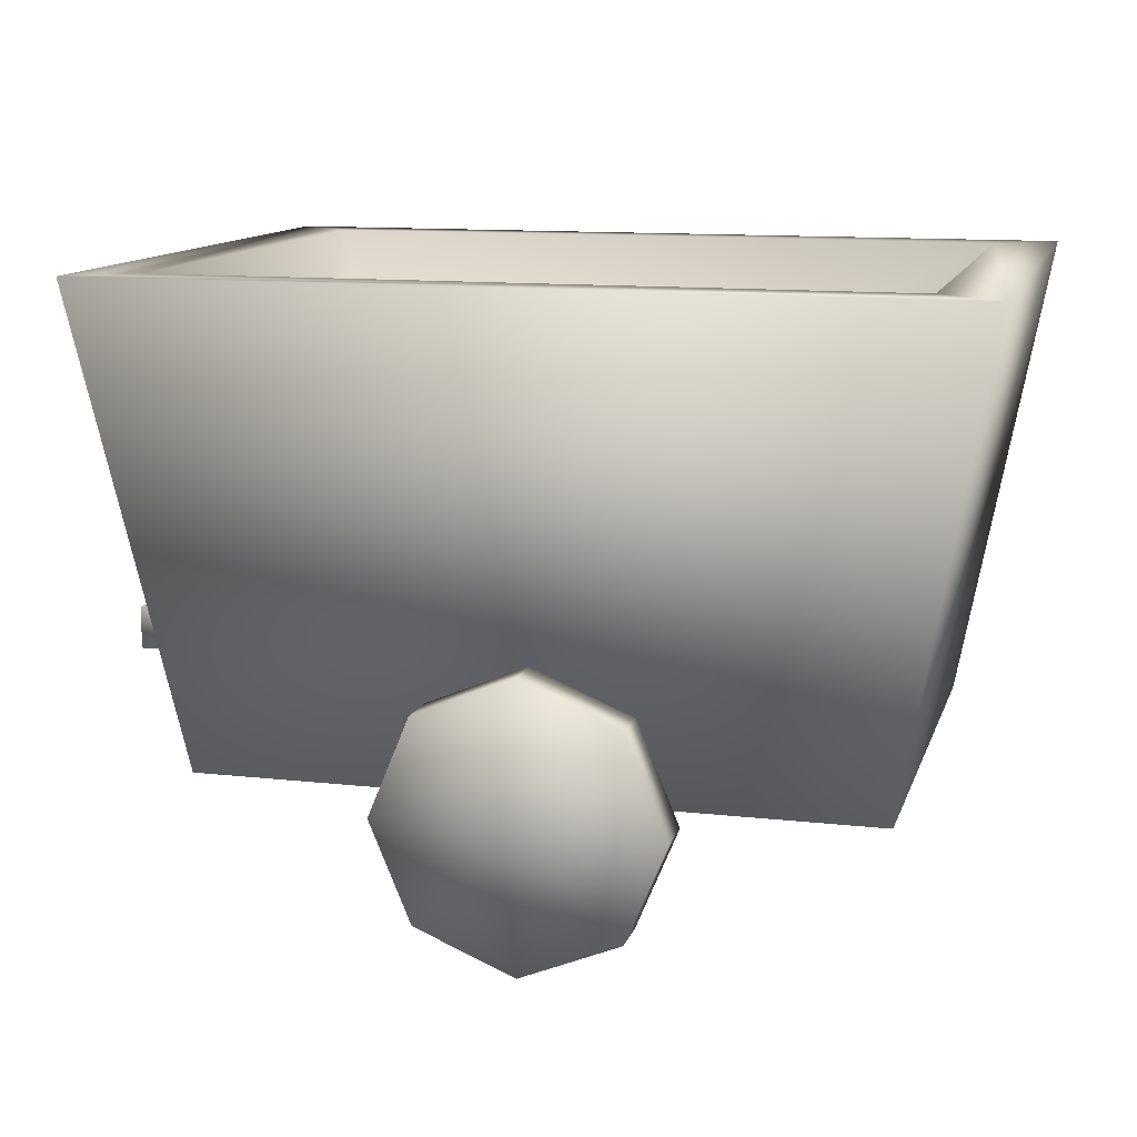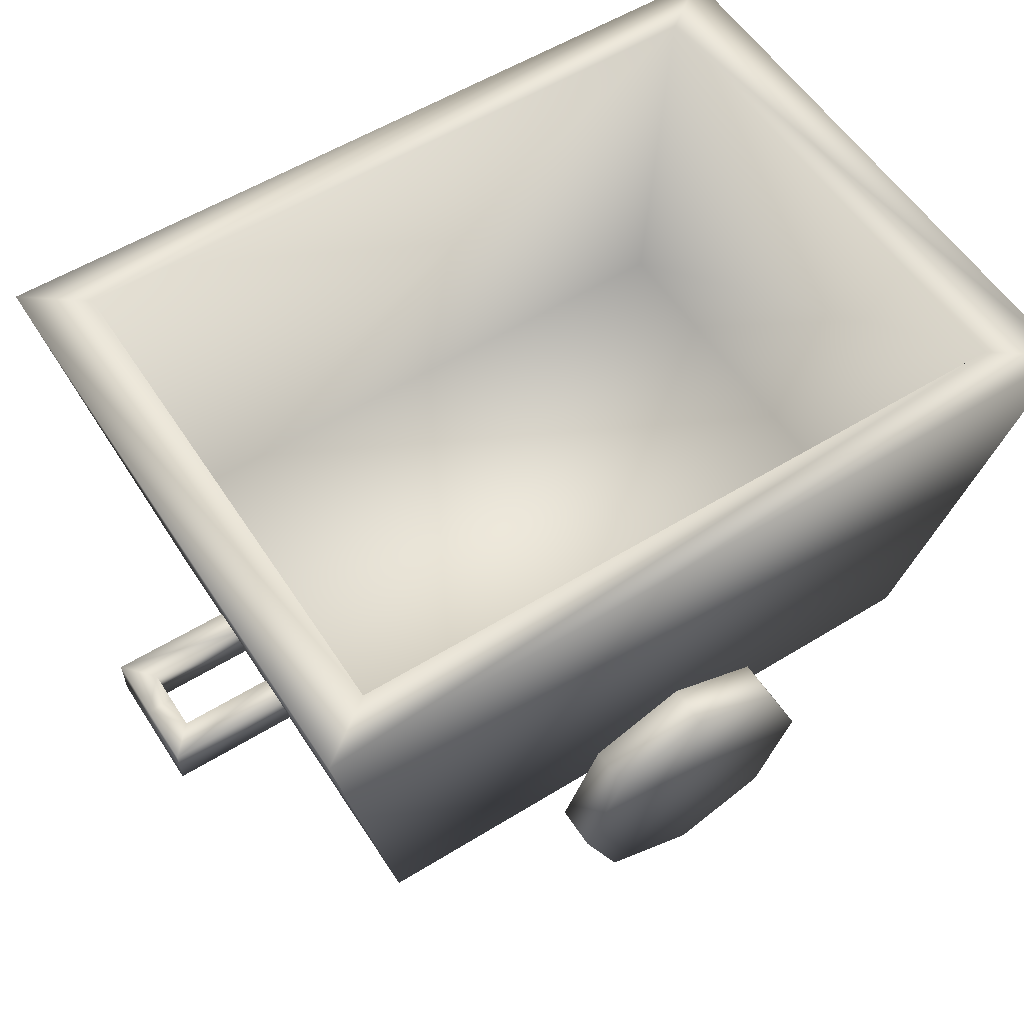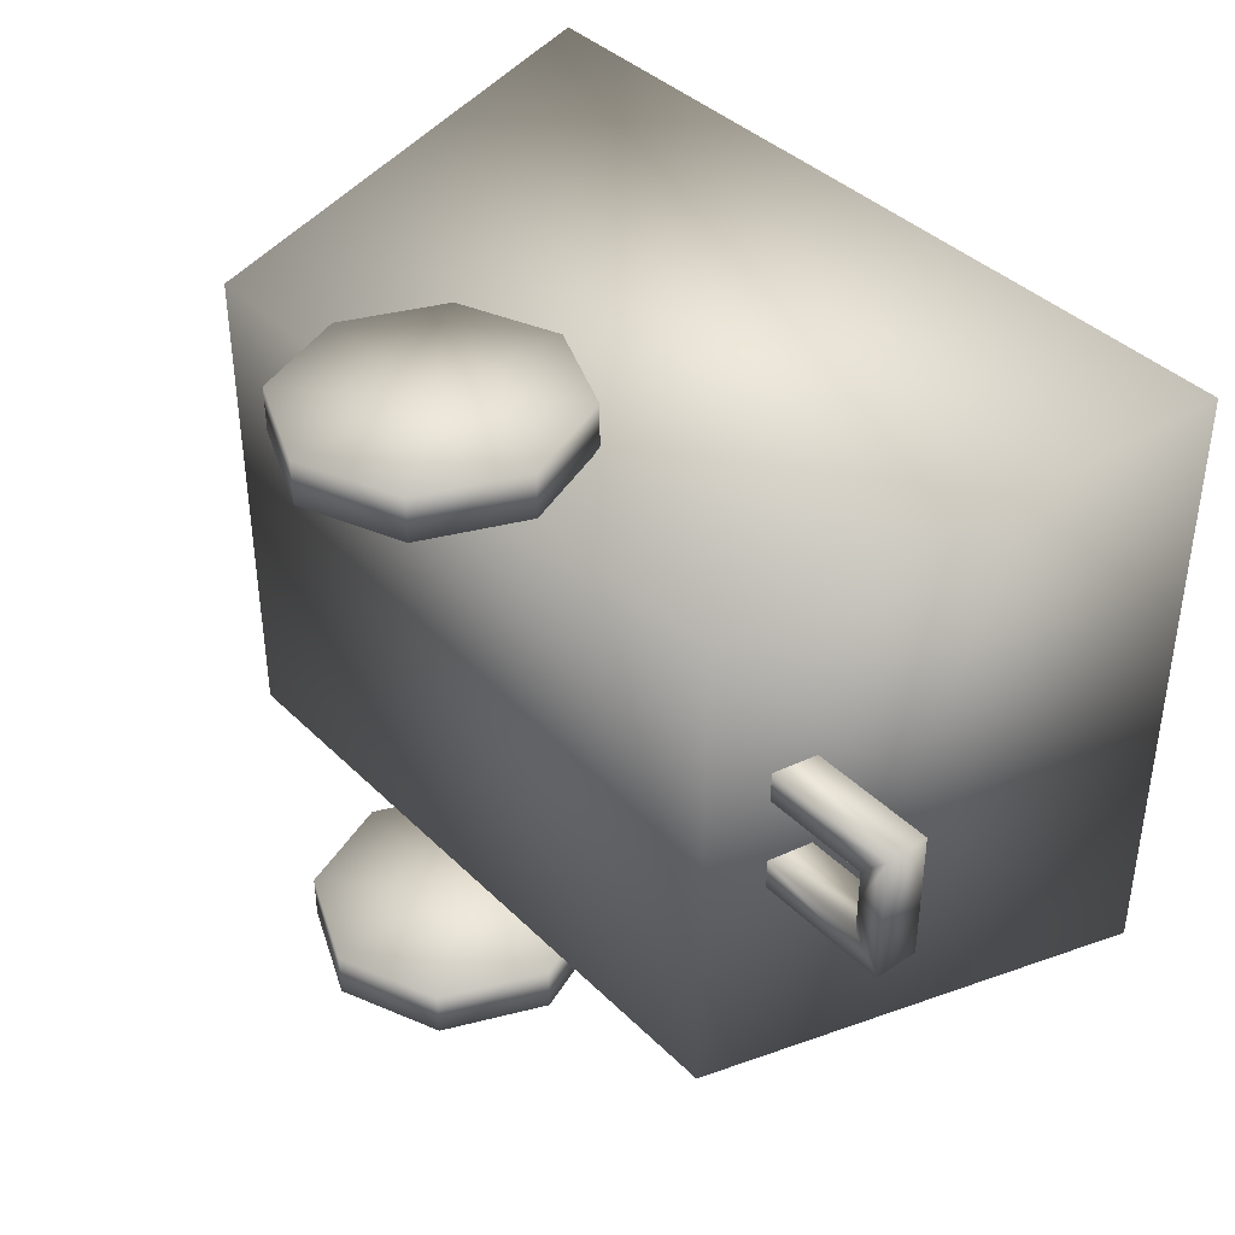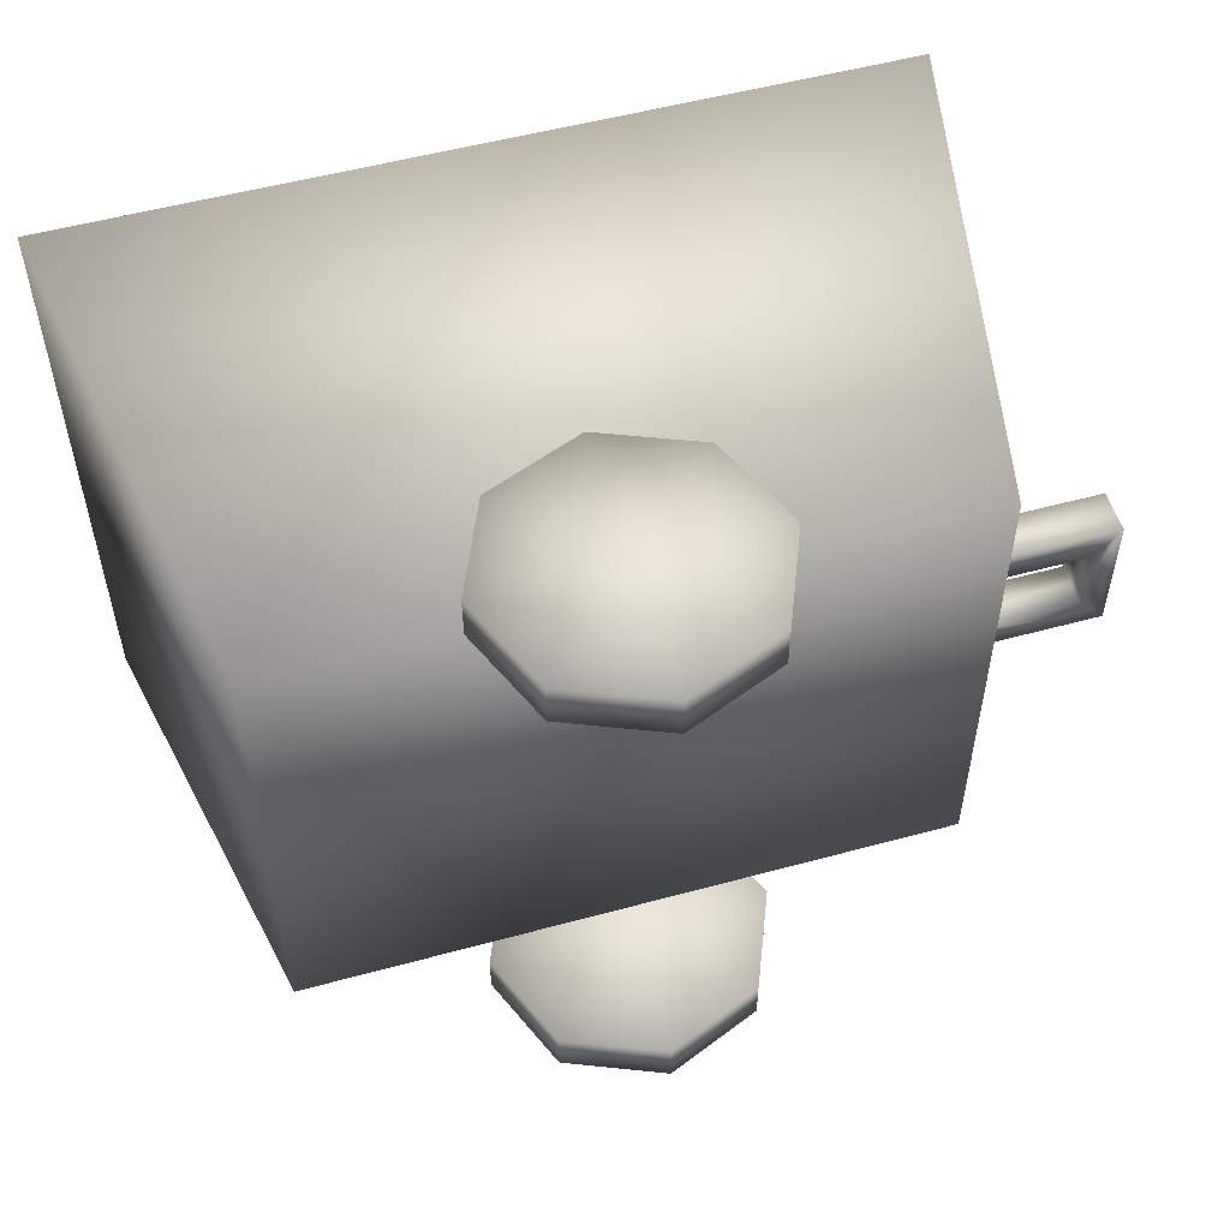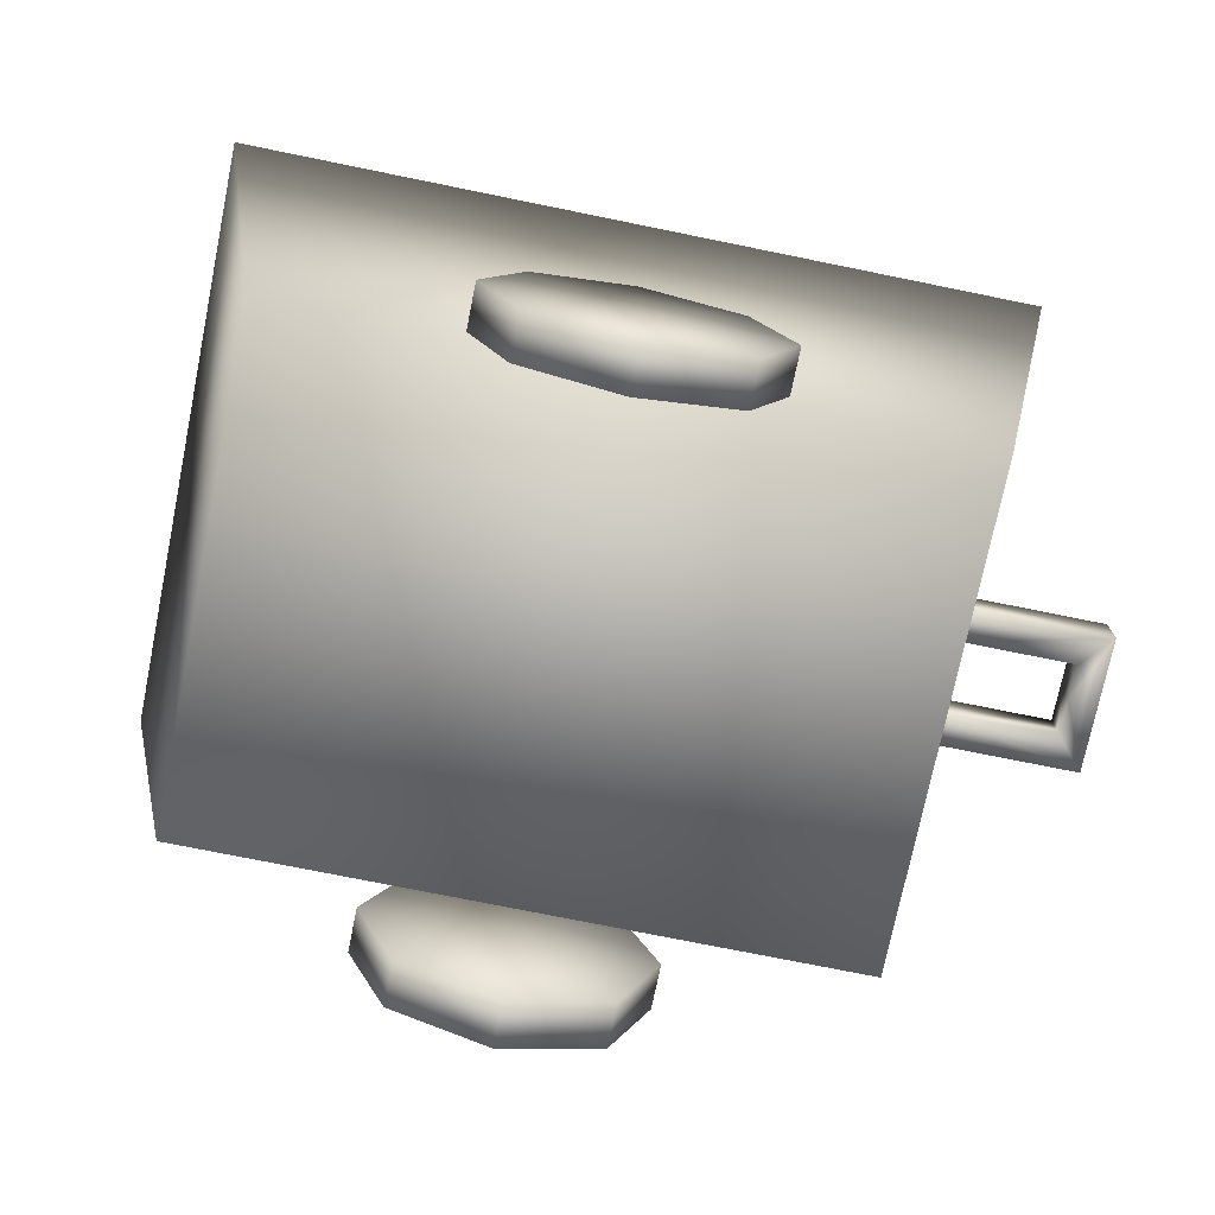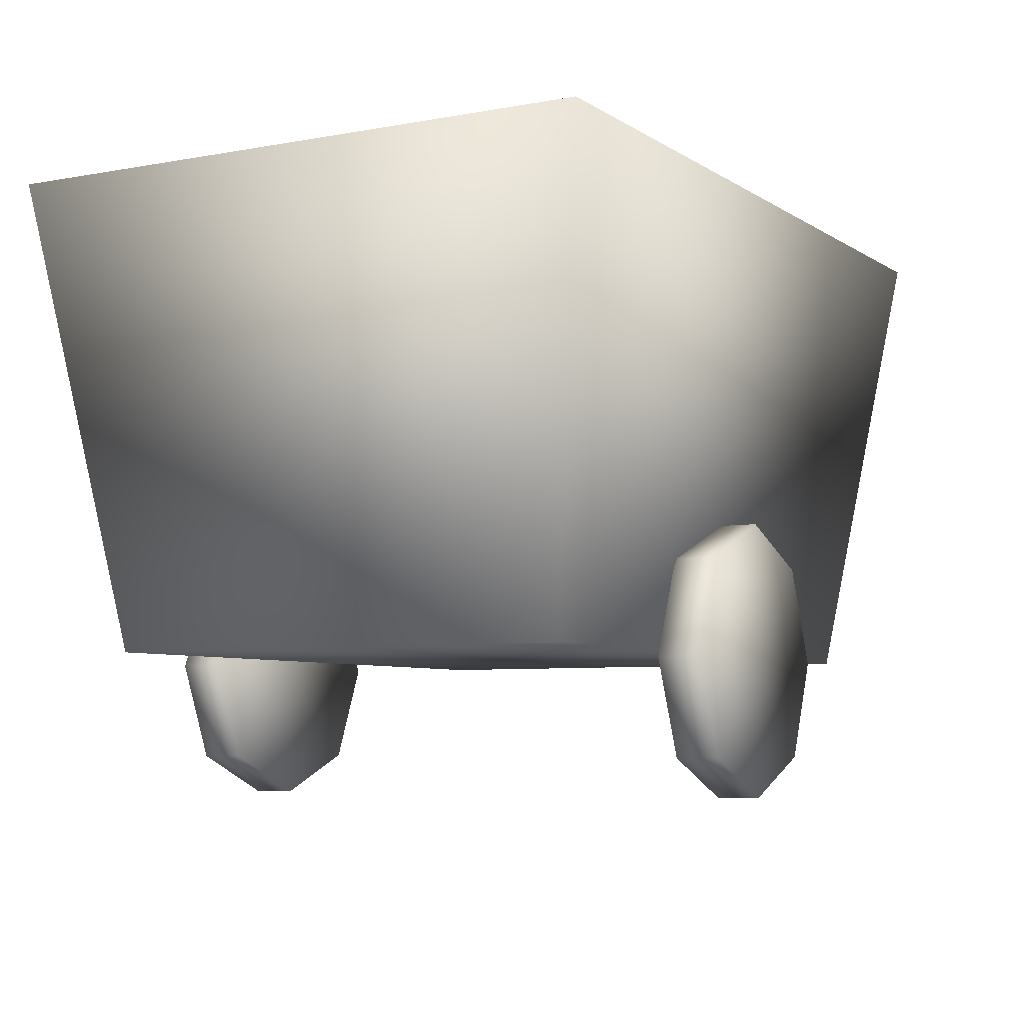
<metadata>
{"format":"obj","ext":"obj","renderer":"f3d","projection":"perspective","resolution":1024,"background":"white","views":[{"elev":12.2,"azim":-165.2,"up":"+Y"},{"elev":56.6,"azim":147.3,"up":"+Y"},{"elev":39.8,"azim":50.1,"up":"+Z"},{"elev":53.5,"azim":-16.2,"up":"+Z"},{"elev":-73.9,"azim":-11.5,"up":"+Y"},{"elev":-5.9,"azim":-60.7,"up":"+Y"}]}
</metadata>
<code>
g fcbg_greathole_001_minecar_01
v -1.813 -0.8192 1.258
v 1.959 1.558 1.584
v 1.524 -0.8192 1.258
v -2.248 1.558 1.584
v 1.647 1.558 1.351
v -1.936 1.558 1.351
v 1.959 1.558 1.584
v 1.647 1.558 1.351
v 1.647 1.558 -1.333
v 1.959 1.558 -1.566
v 1.524 -0.8192 1.258
v 1.524 -0.8192 -1.24
v -1.813 -0.8192 1.258
v -1.813 -0.8192 -1.24
v -2.248 1.558 1.584
v -2.248 1.558 -1.566
v -2.248 1.558 -1.566
v -1.936 1.558 1.351
v -1.936 1.558 -1.333
v 1.959 1.558 -1.566
v -1.936 1.558 -1.333
v 1.647 1.558 -1.333
v -1.936 1.558 1.351
v 1.375 -0.08596 1.147
v 1.647 1.558 1.351
v -1.664 -0.08596 1.147
v 1.375 -0.08596 -1.129
v -1.664 -0.08596 -1.129
v -1.936 1.558 -1.333
v -1.936 1.558 1.351
v 1.647 1.558 1.351
v 1.375 -0.08596 1.147
v 1.375 -0.08596 -1.129
v 1.647 1.558 -1.333
v 1.647 1.558 -1.333
v 1.375 -0.08596 -1.129
v -1.664 -0.08596 -1.129
v -1.936 1.558 -1.333
v 1.58 -0.5064 -0.04103
v 2.248 -0.5064 -0.1977
v 1.58 -0.5064 -0.1977
v 2.111 -0.5064 -0.04103
v 2.111 -0.5064 0.1309
v 2.248 -0.5064 0.1309
v 2.248 -0.5064 -0.1977
v 1.58 -0.2868 -0.1977
v 1.58 -0.5064 -0.1977
v 2.248 -0.2868 -0.1977
v 1.58 -0.2868 -0.04103
v 2.111 -0.2868 -0.04103
v 1.58 -0.5064 -0.04103
v 2.111 -0.5064 -0.04103
v 2.111 -0.2868 0.1309
v 2.111 -0.5064 0.1309
v 2.111 -0.5064 0.3029
v 2.248 -0.2868 0.1309
v 2.111 -0.2868 0.3029
v 1.58 -0.5064 0.3029
v 1.58 -0.2868 0.3029
v 2.248 -0.2868 0.4596
v 1.58 -0.2868 0.4596
v 2.248 -0.5064 0.4596
v 1.58 -0.5064 0.4596
v 2.248 -0.5064 0.1309
v 2.248 -0.5064 -0.1977
v 2.248 -0.5064 0.4596
v 1.58 -0.5064 0.3029
v 1.58 -0.5064 0.4596
v 2.248 -0.5064 0.4596
v 2.111 -0.5064 0.3029
v 2.111 -0.5064 0.1309
v 2.248 -0.5064 0.1309
v 0.32 -0.3619 1.537
v -0.1753 -0.8572 1.537
v -0.1753 -0.1567 1.537
v 0.5252 -0.8572 1.537
v -0.6706 -0.3619 1.537
v 0.32 -1.353 1.537
v -0.8758 -0.8572 1.537
v -0.1753 -1.558 1.537
v -0.6706 -1.353 1.537
v 0.32 -0.3619 -1.36
v -0.1753 -0.8572 -1.36
v -0.1753 -0.1567 -1.36
v 0.5252 -0.8572 -1.36
v -0.6706 -0.3619 -1.36
v 0.32 -1.353 -1.36
v -0.8758 -0.8572 -1.36
v -0.1753 -1.558 -1.36
v -0.6706 -1.353 -1.36
v -0.1753 -0.1567 1.537
v 0.32 -0.3619 1.312
v 0.32 -0.3619 1.537
v -0.1753 -0.1567 1.312
v -0.1753 -0.8572 1.312
v -0.6706 -0.3619 1.537
v 0.5252 -0.8572 1.312
v 0.5252 -0.8572 1.537
v -0.6706 -0.3619 1.312
v -0.8758 -0.8572 1.537
v 0.32 -1.353 1.312
v 0.32 -1.353 1.537
v -0.8758 -0.8572 1.312
v -0.6706 -1.353 1.537
v -0.1753 -1.558 1.312
v -0.1753 -1.558 1.537
v -0.6706 -1.353 1.312
v -0.1753 -0.1567 -1.36
v 0.32 -0.3619 -1.584
v 0.32 -0.3619 -1.36
v -0.1753 -0.1567 -1.584
v -0.1753 -0.8572 -1.584
v -0.6706 -0.3619 -1.36
v 0.5252 -0.8572 -1.584
v 0.5252 -0.8572 -1.36
v -0.6706 -0.3619 -1.584
v -0.8758 -0.8572 -1.36
v 0.32 -1.353 -1.584
v 0.32 -1.353 -1.36
v -0.8758 -0.8572 -1.584
v -0.6706 -1.353 -1.36
v -0.1753 -1.558 -1.584
v -0.1753 -1.558 -1.36
v -0.6706 -1.353 -1.584
g fcbg_greathole_001_minecar_01_0
f 3 2 1
f 2 4 1
f 2 5 4
f 5 6 4
f 9 8 7
f 10 9 7
f 10 7 11
f 12 10 11
f 12 11 13
f 14 12 13
f 13 15 14
f 14 16 12
f 15 17 14
f 15 18 17
f 18 19 17
f 16 20 12
f 16 21 20
f 21 22 20
f 25 24 23
f 24 26 23
f 26 24 27
f 28 26 27
f 26 28 29
f 30 26 29
f 33 32 31
f 34 33 31
f 37 36 35
f 38 37 35
f 41 40 39
f 40 42 39
f 43 42 40
f 44 43 40
f 47 46 45
f 46 48 45
f 46 49 48
f 49 50 48
f 50 49 51
f 52 50 51
f 53 50 52
f 54 53 52
f 53 54 55
f 56 48 50
f 53 56 50
f 57 53 55
f 56 53 57
f 57 55 58
f 59 57 58
f 57 59 60
f 60 56 57
f 59 61 60
f 60 61 62
f 61 63 62
f 56 64 48
f 64 56 60
f 64 65 48
f 66 64 60
f 69 68 67
f 70 69 67
f 70 71 69
f 71 72 69
f 75 74 73
f 73 74 76
f 77 74 75
f 76 74 78
f 79 74 77
f 78 74 80
f 81 74 79
f 80 74 81
f 84 83 82
f 82 83 85
f 86 83 84
f 85 83 87
f 88 83 86
f 87 83 89
f 90 83 88
f 89 83 90
f 93 92 91
f 92 94 91
f 92 95 94
f 91 94 96
f 97 92 93
f 97 95 92
f 98 97 93
f 94 99 96
f 94 95 99
f 96 99 100
f 101 97 98
f 101 95 97
f 102 101 98
f 99 103 100
f 99 95 103
f 100 103 104
f 105 101 102
f 105 95 101
f 106 105 102
f 104 107 106
f 103 107 104
f 103 95 107
f 107 105 106
f 107 95 105
f 110 109 108
f 109 111 108
f 109 112 111
f 108 111 113
f 114 109 110
f 114 112 109
f 115 114 110
f 111 116 113
f 111 112 116
f 113 116 117
f 118 114 115
f 118 112 114
f 119 118 115
f 116 120 117
f 116 112 120
f 117 120 121
f 122 118 119
f 122 112 118
f 123 122 119
f 121 124 123
f 120 124 121
f 120 112 124
f 124 122 123
f 124 112 122

</code>
